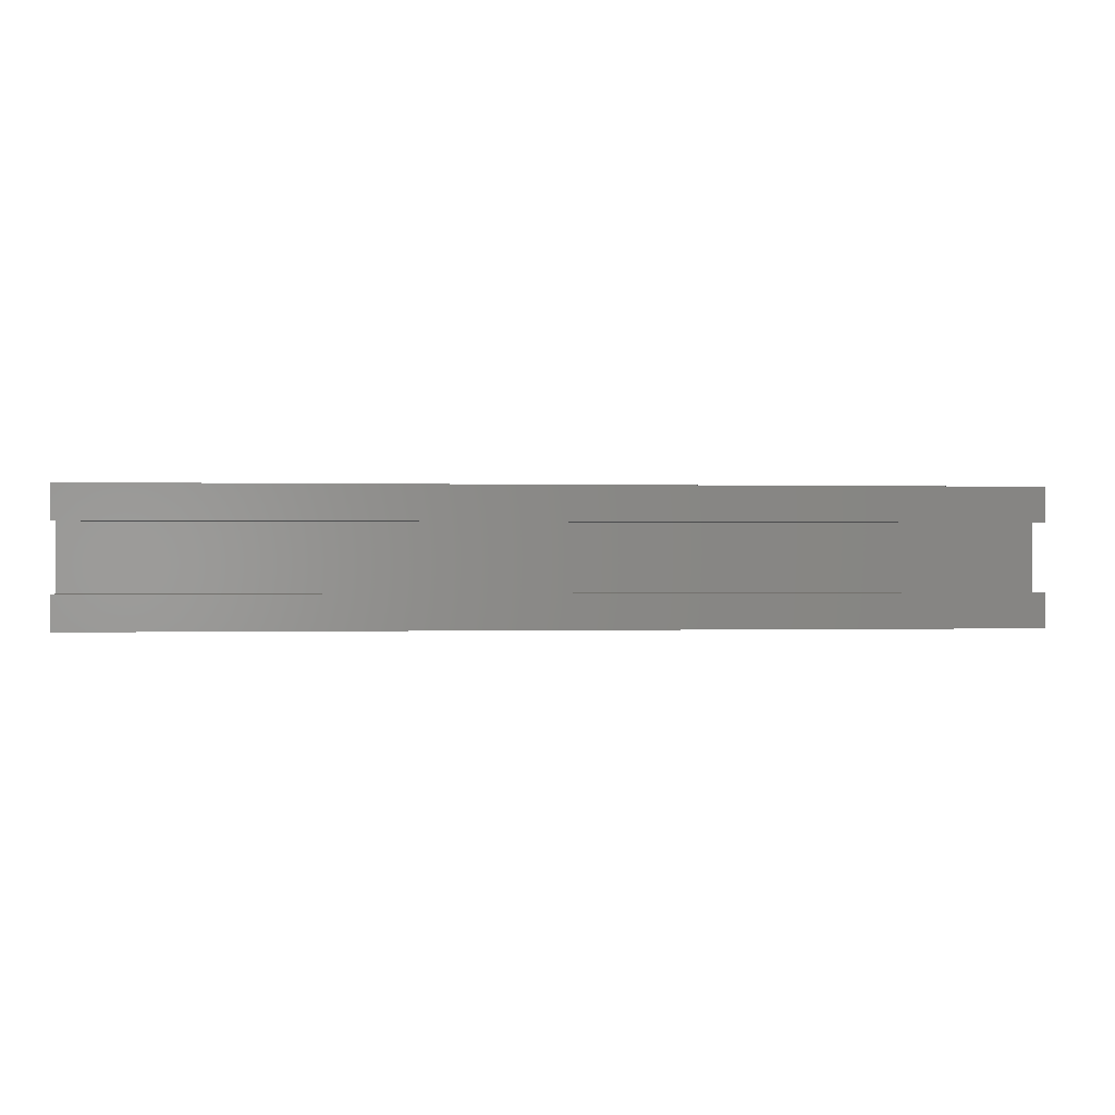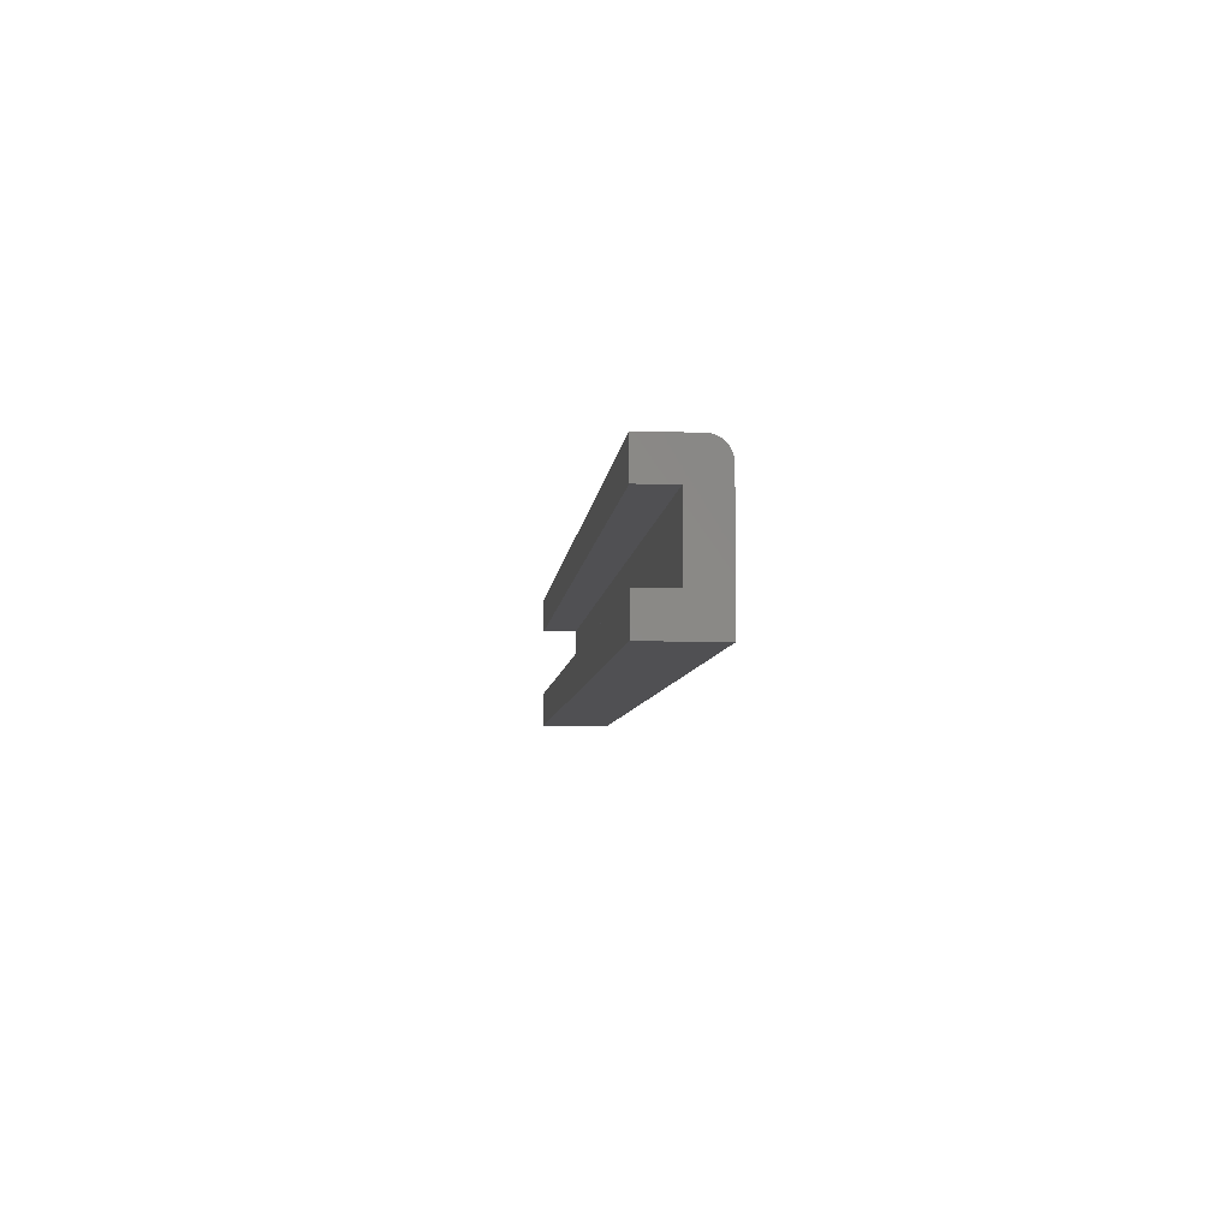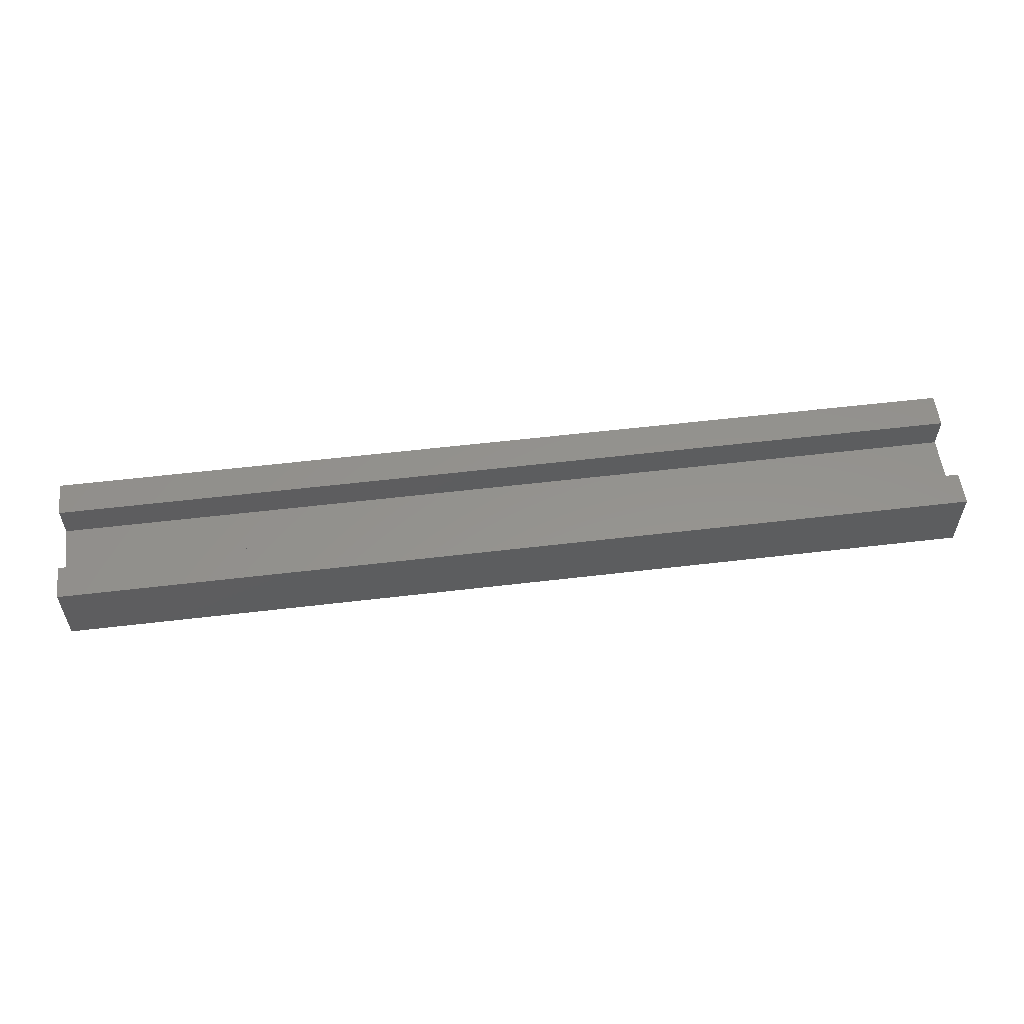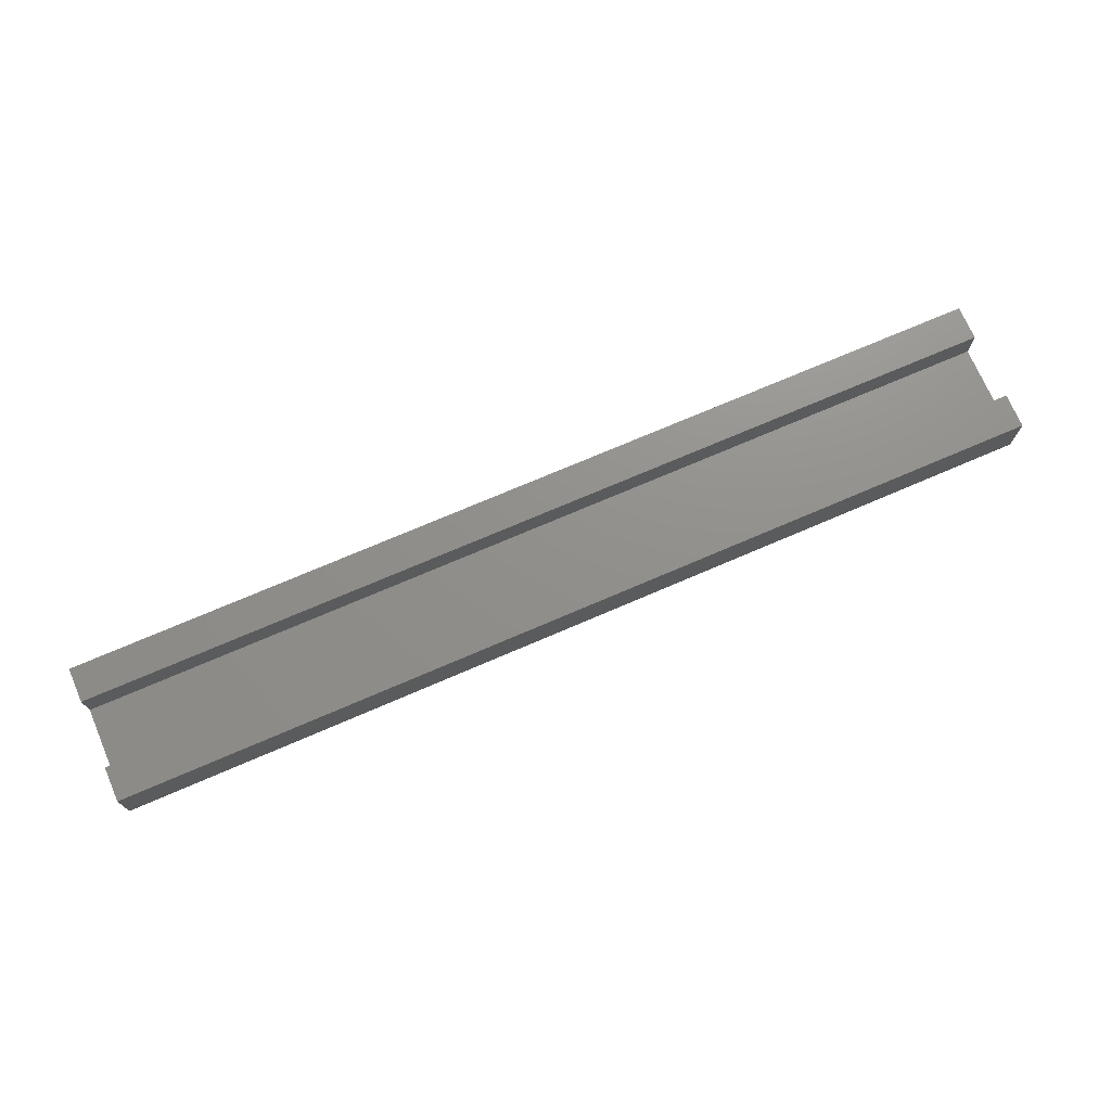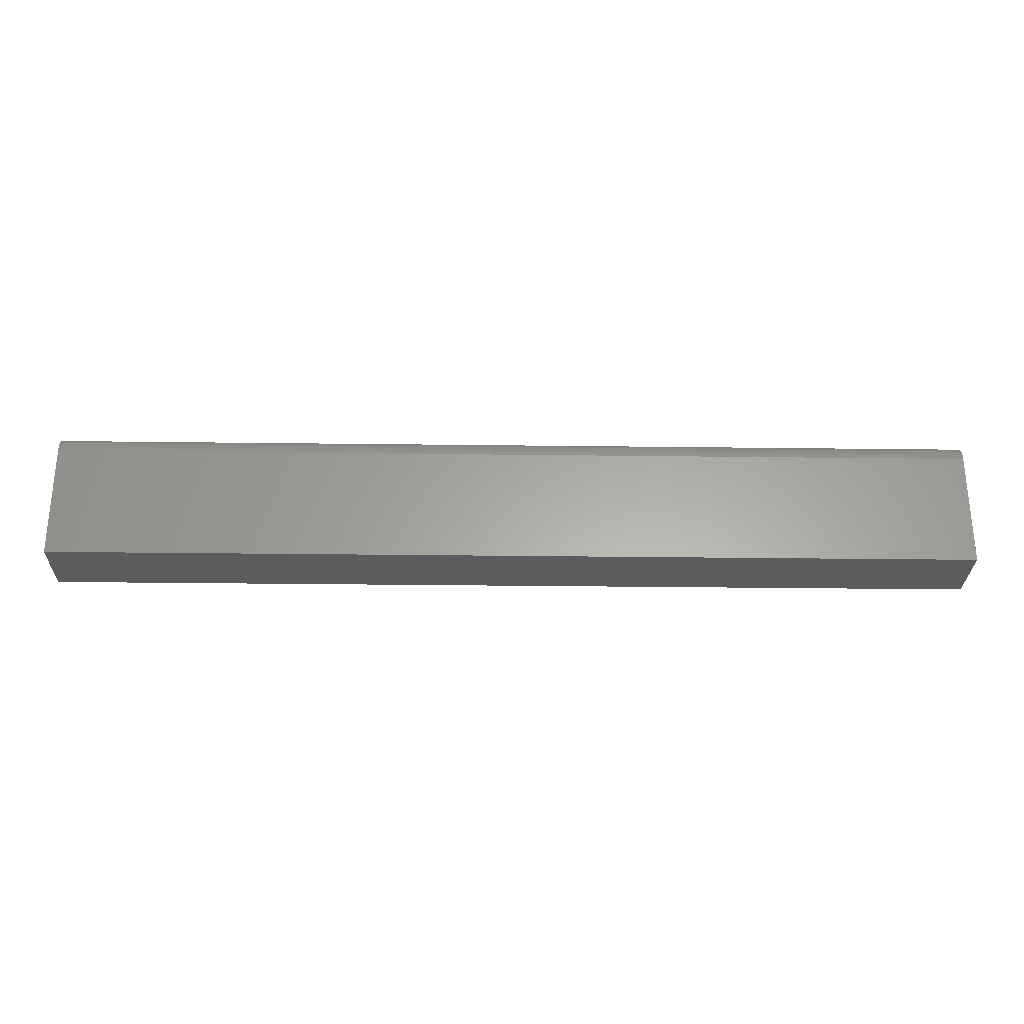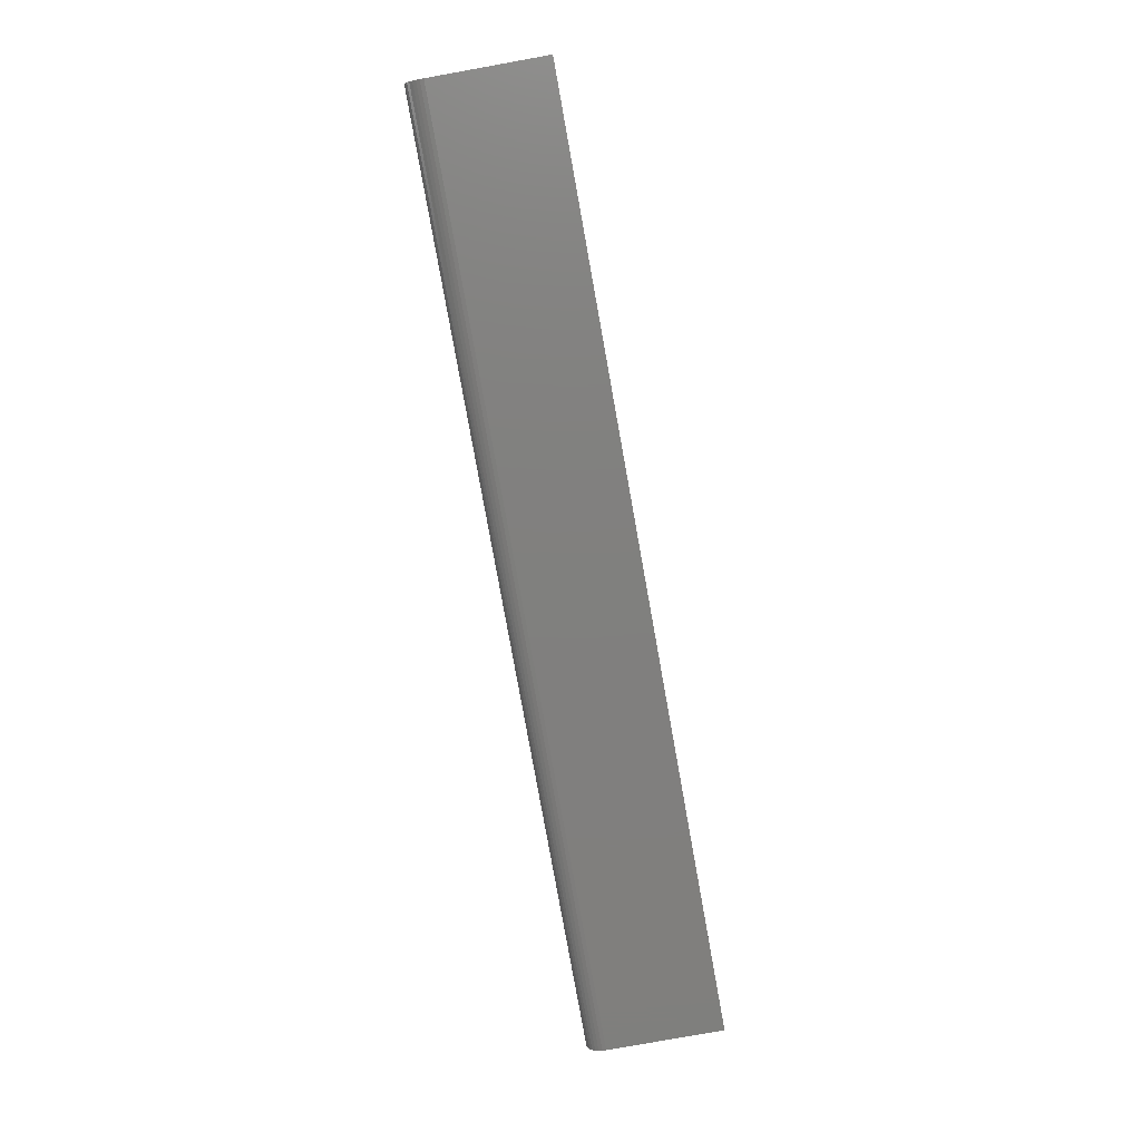
<metadata>
{"format":"stl","ext":"stl","renderer":"f3d","projection":"perspective","resolution":1024,"background":"white","views":[{"elev":-0.1,"azim":-6.3,"up":"+Y"},{"elev":-6.3,"azim":84.7,"up":"+Y"},{"elev":56.3,"azim":-7.1,"up":"+Z"},{"elev":72.6,"azim":156.7,"up":"+Z"},{"elev":-28.1,"azim":178.9,"up":"+Y"},{"elev":-79.9,"azim":-79.8,"up":"+Z"}]}
</metadata>
<code>
# stl→obj: 36 verts, 68 faces
v 0.75 -0.02706 0.02763
v 0.75 -0.02706 0.05526
v 0.75 -0.05469 0.05526
v 0.75 -0.05469 0
v 0.75 0.0535 0.009646
v 0.75 0.05439 0.01258
v 0.75 0.05469 0.01562
v 0.75 0.0005757 0.02763
v 0.75 0.04504 0.001189
v 0.75 0.0005757 -3.384e-18
v 0.75 0.03906 -5.741e-18
v 0.75 0.04211 0.0003002
v 0.75 0.04774 0.002633
v 0.75 0.05011 0.004576
v 0.75 0.05205 0.006944
v 0.75 0.05469 0.05526
v 0.75 0.02706 0.05526
v 0.75 0.02706 0.02763
v 0 -0.02706 0.02763
v 0 0.0005757 0.02763
v 0 0.05469 0.01562
v 0 0.05439 0.01258
v 0 0.0535 0.009646
v 0 -0.05469 0
v 0 -0.05469 0.05526
v 0 -0.02706 0.05526
v 0 0.04504 0.001189
v 0 0.04211 0.0003002
v 0 0.03906 -5.741e-18
v 0 0.0005757 -3.384e-18
v 0 0.05205 0.006944
v 0 0.05011 0.004576
v 0 0.04774 0.002633
v 0 0.02706 0.02763
v 0 0.02706 0.05526
v 0 0.05469 0.05526
f 1 2 3
f 1 3 4
f 1 4 5
f 1 5 6
f 1 6 7
f 1 7 8
f 9 4 10
f 9 10 11
f 9 11 12
f 4 9 13
f 4 13 14
f 4 14 15
f 4 15 5
f 16 17 7
f 7 17 18
f 7 18 8
f 19 20 21
f 19 21 22
f 19 22 23
f 19 23 24
f 19 24 25
f 19 25 26
f 27 28 29
f 27 29 30
f 27 30 24
f 24 23 31
f 24 31 32
f 24 32 33
f 24 33 27
f 20 34 21
f 21 34 35
f 21 35 36
f 21 36 7
f 7 36 16
f 30 29 10
f 10 29 11
f 21 7 22
f 22 7 6
f 22 6 23
f 23 6 5
f 23 5 31
f 31 5 15
f 31 15 32
f 32 15 14
f 32 14 33
f 33 14 13
f 33 13 27
f 27 13 9
f 27 9 28
f 28 9 12
f 28 12 29
f 29 12 11
f 25 24 3
f 3 24 4
f 26 25 2
f 2 25 3
f 19 26 1
f 1 26 2
f 20 19 8
f 8 19 1
f 34 20 18
f 18 20 8
f 35 34 17
f 17 34 18
f 36 35 16
f 16 35 17
f 24 30 4
f 4 30 10

</code>
